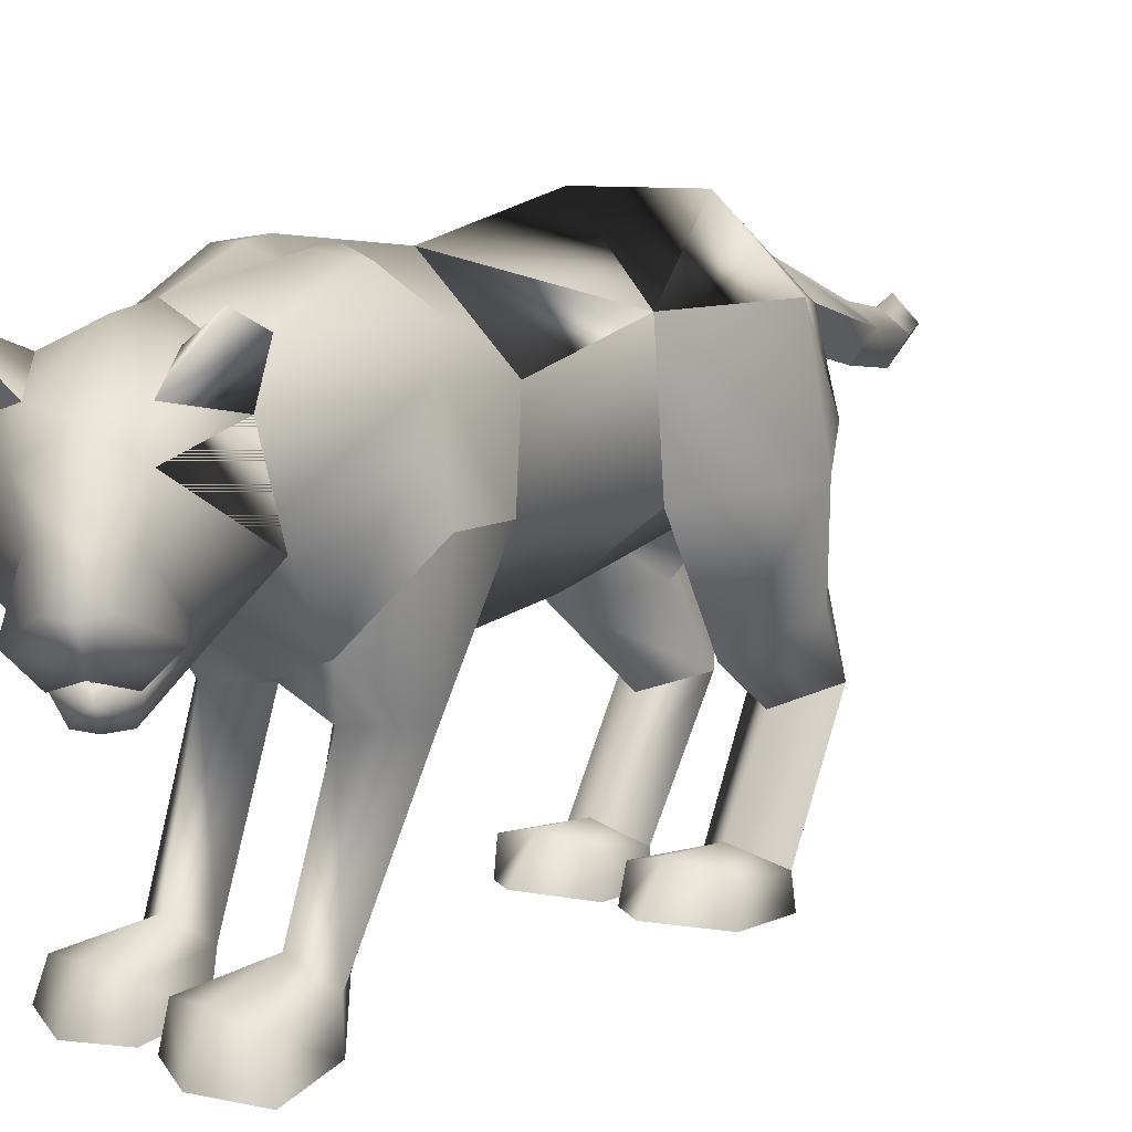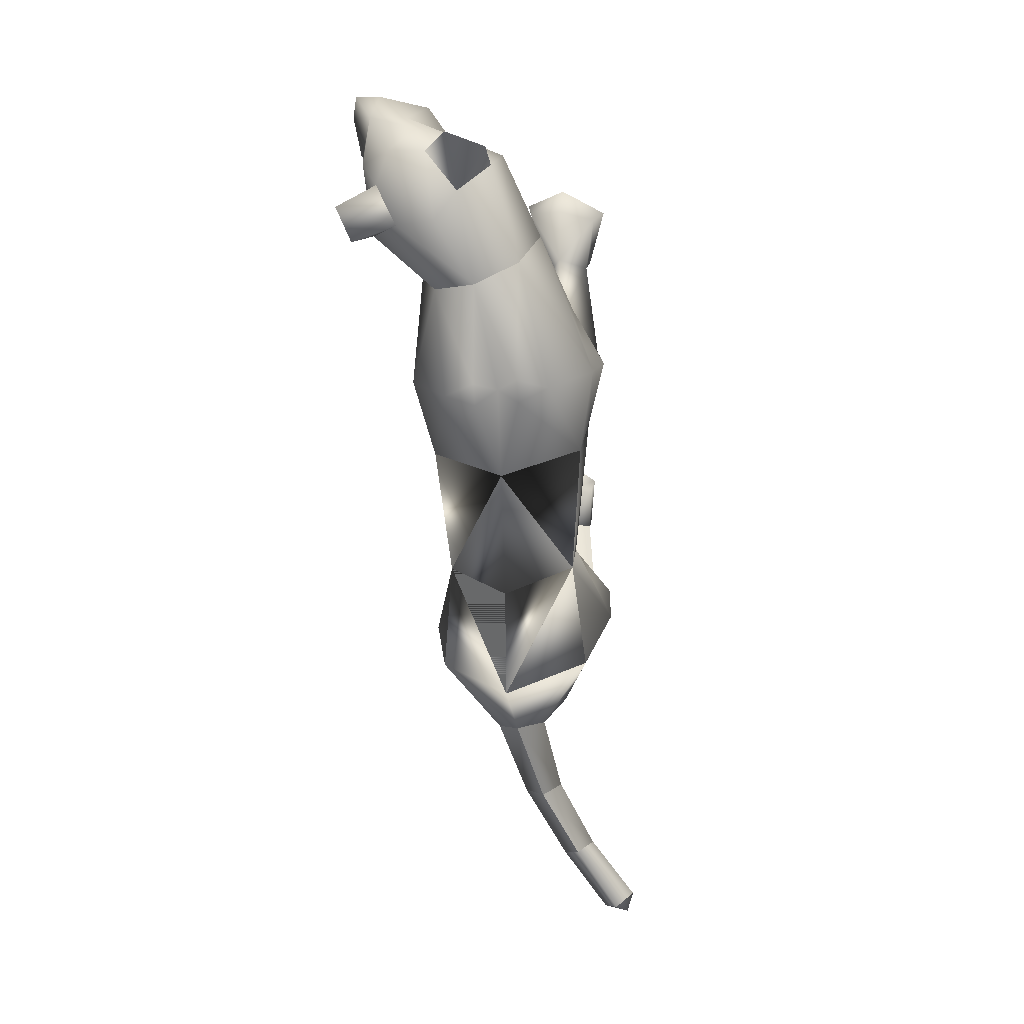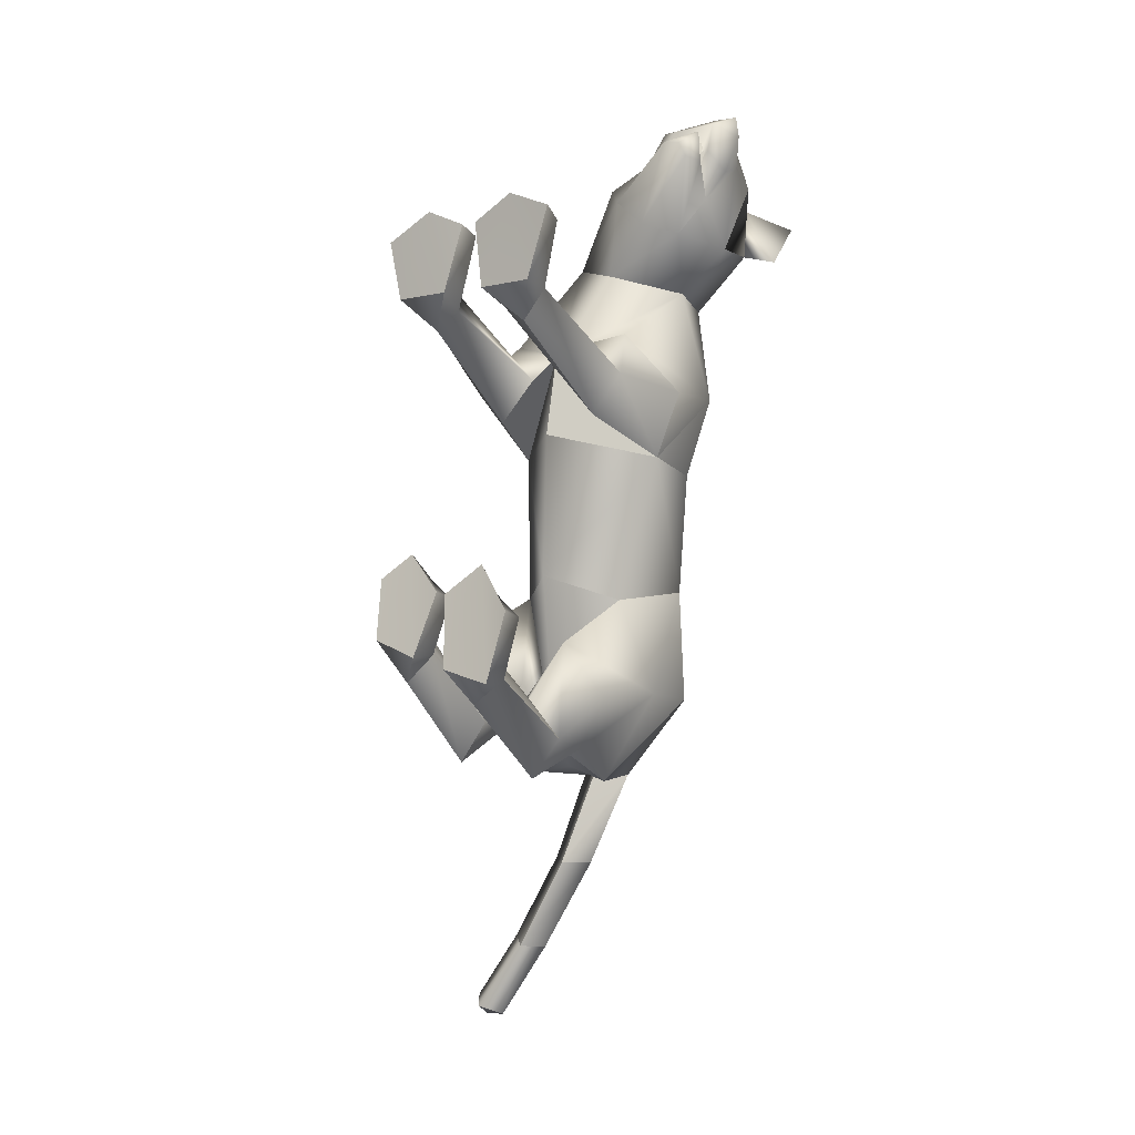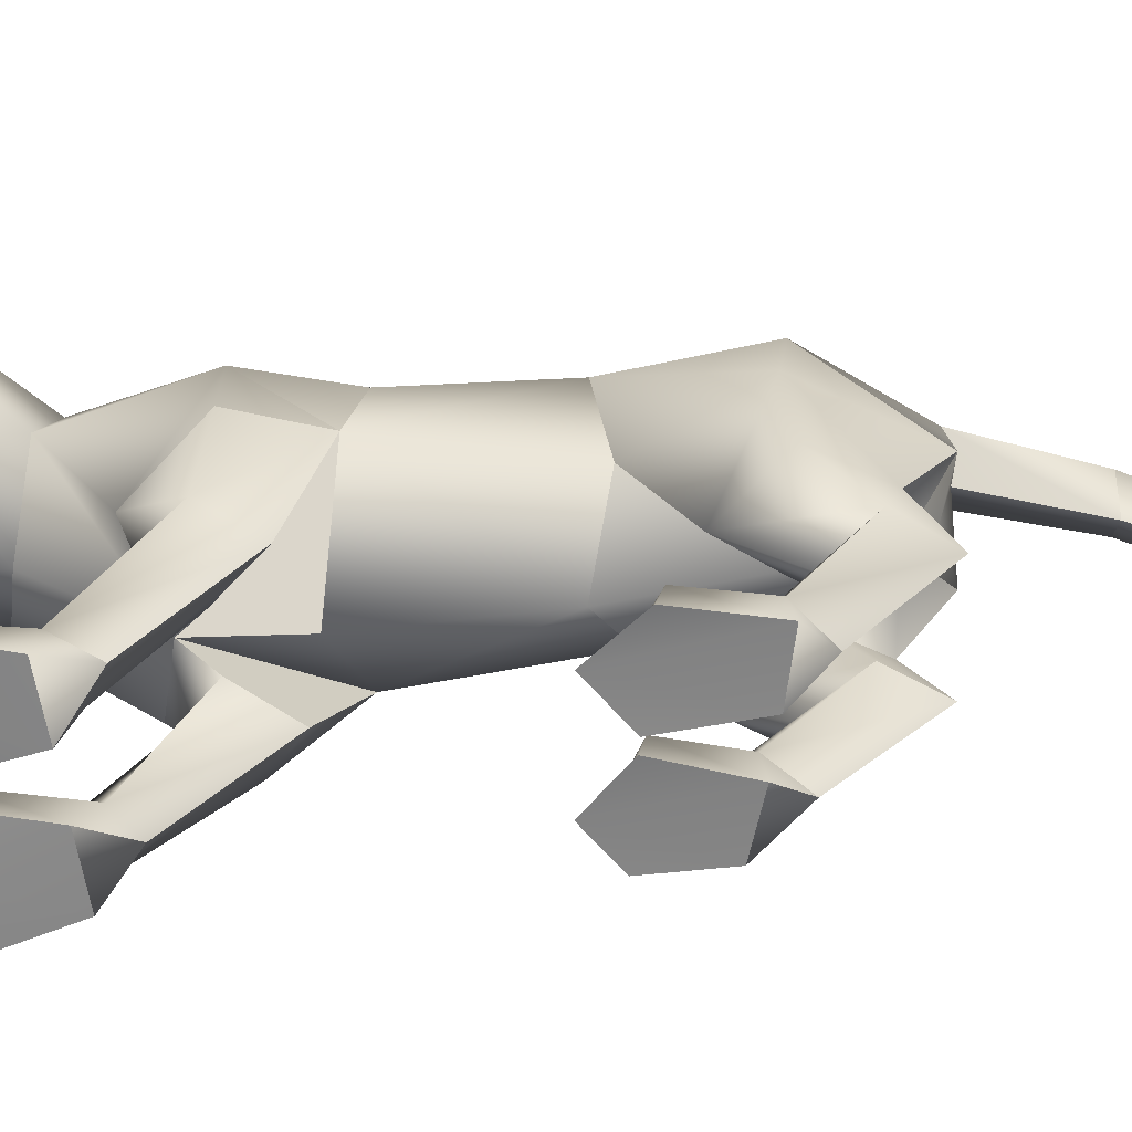
<metadata>
{"format":"obj","ext":"obj","renderer":"f3d","projection":"perspective","resolution":1024,"background":"white","views":[{"elev":15.1,"azim":42.5,"up":"+Y"},{"elev":17.7,"azim":-171.9,"up":"+Z"},{"elev":-4.3,"azim":35.7,"up":"+Z"},{"elev":-62.7,"azim":98.8,"up":"+Y"}]}
</metadata>
<code>
o nodes[115]___standing_lookwtf.001_meshes[0].003
v 0.1679 0.1857 0.548
v 0.1834 0.1775 0.5585
v 0.1544 0.14 0.5254
v 0.23 0.2704 0.514
v 0.2263 0.2348 0.3582
v 0.2206 0.33 0.4904
v 0.2156 0.2848 0.5688
v 0.2568 0.2354 0.5627
v 0.2339 0.1812 0.5774
v 0.2528 0.1944 0.4895
v 0.2355 0.1611 0.5235
v 0.1742 0.1574 0.5684
v 0.1276 0.1871 0.5774
v 0.2511 0.2349 0.5993
v 0.2084 0.2323 0.6003
v 0.1521 0.2677 0.567
v 0.1249 0.3245 0.5556
v -0.014 0.2209 0.4981
v 0.1677 0.3648 0.5203
v 0.1834 0.1775 0.5585
v 0.16 0.1763 0.5575
v 0.1544 0.14 0.5254
v 0.16 0.1763 0.5575
v 0.1679 0.1857 0.548
v 0.1544 0.14 0.5254
v 0.2107 0.1882 0.5184
v 0.1964 0.1425 0.497
v 0.2197 0.1796 0.5326
v 0.2197 0.1796 0.5326
v 0.1964 0.1425 0.497
v 0.2242 0.1801 0.5126
v 0.2242 0.1801 0.5126
v 0.1964 0.1425 0.497
v 0.2107 0.1882 0.5184
v 0.07833 0.4189 0.4091
v 0.1537 0.1905 0.09426
v 0.1537 0.1905 0.09426
v -0.1988 0.1784 0.1106
v -0.1988 0.1784 0.1106
v 0.2044 0.1902 0.5502
v 0.2026 0.1656 0.5449
v 0.2066 0.1765 0.4851
v 0.1966 0.2274 0.4809
v 0.206 0.2055 0.4994
v 0.1343 0.1724 0.533
v 0.1464 0.202 0.5392
v 0.1277 0.2234 0.5255
v 0.1464 0.202 0.5392
v 0.1277 0.2234 0.5255
v 0.1343 0.1724 0.533
v 0.2066 0.1765 0.4851
v 0.1343 0.1724 0.533
v 0.2026 0.1656 0.5449
v 0.2199 0.1551 0.5602
v 0.2224 0.1574 0.5054
v 0.2121 0.123 0.5096
v 0.1992 0.1212 0.5348
v 0.1681 0.1204 0.5408
v 0.1559 0.1535 0.5519
v 0.2044 0.1902 0.5502
v 0.206 0.2055 0.4994
v 0.2066 0.1765 0.4851
v 0.1966 0.2274 0.4809
v 0.2026 0.1656 0.5449
v 0.05339 0.4385 0.5625
v -0.009062 0.3936 0.5335
v 0.05339 0.4385 0.5625
v -0.009062 0.3936 0.5335
v 0.2246 0.4174 0.3677
v 0.2433 0.4512 0.4334
v 0.2246 0.4174 0.3677
v 0.2433 0.4512 0.4334
v -0.05363 0.1387 -0.5867
v 0.04776 -0.2594 0.2231
v 0.1038 -0.2536 0.3774
v 0.02914 -0.2527 0.3385
v 0.02914 -0.2527 0.3385
v 0.03631 -0.1991 0.3302
v 0.04776 -0.2594 0.2231
v 0.1441 -0.259 0.2247
v 0.1841 -0.2574 0.3444
v 0.1638 -0.2018 0.3336
v 0.09665 -0.1878 0.3435
v 0.1841 -0.2574 0.3444
v 0.1441 -0.259 0.2247
v 0.04776 -0.2594 0.2231
v 0.1038 -0.2536 0.3774
v -0.03051 -0.2616 0.2239
v 0.001817 -0.2534 0.3383
v -0.069 -0.2562 0.3698
v -0.1268 -0.2628 0.2226
v -0.1538 -0.2583 0.3268
v -0.069 -0.2562 0.3698
v -0.0703 -0.1926 0.3377
v -0.138 -0.2073 0.3192
v 0.001817 -0.2534 0.3383
v -0.01017 -0.2007 0.3297
v -0.1268 -0.2628 0.2226
v -0.03051 -0.2616 0.2239
v -0.03051 -0.2616 0.2239
v -0.1538 -0.2583 0.3268
v 0.1311 0.1381 -0.4543
v -0.2181 0.1501 -0.408
v -0.2503 0.1191 -1.034
v -0.2645 0.1626 -1.053
v -0.2184 0.1517 -1.05
v -0.2741 0.1519 -1.017
v -0.2434 0.1872 -1.032
v -0.2741 0.1519 -1.017
v -0.2434 0.1872 -1.032
v -0.2184 0.1517 -1.05
v -0.2503 0.1191 -1.034
v 0.1046 -0.3159 -0.444
v 0.01647 -0.3164 -0.4189
v 0.000122 -0.2939 -0.2931
v 0.06672 -0.2795 -0.2453
v 0.06005 -0.2274 -0.2937
v 0.1294 -0.2972 -0.3244
v 0.002818 -0.2475 -0.3026
v 0.1229 -0.2516 -0.3338
v 0.01647 -0.3164 -0.4189
v 0.06672 -0.2795 -0.2453
v 0.1046 -0.3159 -0.444
v 0.1294 -0.2972 -0.3244
v 0.01647 -0.3164 -0.4189
v 0.000122 -0.2939 -0.2931
v -0.1316 -0.3141 -0.3673
v -0.04931 -0.3157 -0.3985
v -0.1386 -0.2428 -0.266
v -0.08254 -0.2236 -0.2649
v -0.1406 -0.2915 -0.2623
v -0.08409 -0.278 -0.2217
v -0.01807 -0.293 -0.2885
v -0.02573 -0.2464 -0.2959
v -0.04931 -0.3157 -0.3985
v -0.01807 -0.293 -0.2885
v -0.08409 -0.278 -0.2217
v -0.04931 -0.3157 -0.3985
v -0.1316 -0.3141 -0.3673
v -0.1406 -0.2915 -0.2623
v -0.03036 0.4002 0.1072
v 0.0103 0.4069 0.297
v 0.1318 0.2377 0.2871
v 0.08768 0.3639 0.278
v -0.08289 0.2206 0.3533
v -0.06134 0.3531 0.3278
v 0.02603 0.1557 0.3187
v 0.0103 0.4069 0.297
v 0.08768 0.3639 0.278
v 0.1318 0.2377 0.2871
v -0.08289 0.2206 0.3533
v -0.06134 0.3531 0.3278
v 0.02603 0.1557 0.3187
v -0.0185 0.01635 0.01102
v -0.03578 0.3978 -0.05248
v 0.1035 0.2951 -0.04563
v -0.0185 0.01635 0.01102
v -0.1678 0.2889 -0.02933
v 0.01006 0.4244 0.1228
v 0.1042 0.0879 0.1921
v 0.1042 0.0879 0.1921
v -0.1292 0.08506 0.1918
v -0.06736 0.4232 0.1325
v -0.1292 0.08506 0.1918
v 0.1701 0.1656 0.3819
v 0.1359 0.2247 0.4671
v 0.2114 0.1934 0.4446
v 0.08804 0.1865 0.5228
v 0.1701 0.1656 0.3819
v 0.09802 0.1512 0.4071
v 0.04 0.1581 0.4562
v 0.04 0.1581 0.4562
v 0.04175 0.3902 0.457
v 0.1011 0.3687 0.5213
v -0.008348 0.3289 0.4944
v 0.1011 0.3687 0.5213
v -0.008348 0.3289 0.4944
v 0.1011 0.3687 0.5213
v 0.04175 0.3902 0.457
v -0.008348 0.3289 0.4944
v 0.1483 0.4006 0.3954
v 0.1882 0.3727 0.4612
v 0.1997 0.3477 0.3673
v 0.1997 0.3477 0.3673
v 0.1483 0.4006 0.3954
v 0.1882 0.3727 0.4612
v 0.1882 0.3727 0.4612
v -0.03639 0.03071 -0.2426
v -0.04704 0.425 -0.2682
v 0.02418 0.0177 0.1121
v 0.08443 0.01451 0.03861
v 0.07997 0.01758 0.1679
v 0.1444 0.01469 0.1064
v 0.02418 0.0177 0.1121
v 0.08443 0.01451 0.03861
v 0.08443 0.01451 0.03861
v -0.0504 0.01826 0.1129
v -0.1184 0.01714 0.04065
v -0.1012 0.0198 0.1638
v -0.172 0.02038 0.09563
v -0.1184 0.01714 0.04065
v -0.0504 0.01826 0.1129
v -0.1184 0.01714 0.04065
v -0.0444 0.3966 -0.4779
v -0.0444 0.3966 -0.4779
v 0.09667 -0.205 0.1697
v 0.1381 -0.202 0.2209
v 0.08562 -0.1701 0.2417
v 0.09667 -0.205 0.1697
v 0.05409 -0.204 0.1994
v 0.09667 -0.205 0.1697
v -0.04327 -0.2066 0.2014
v -0.07188 -0.1735 0.2427
v -0.1247 -0.2068 0.2197
v -0.08926 -0.2085 0.1725
v -0.08926 -0.2085 0.1725
v -0.08926 -0.2085 0.1725
v -0.1001 0.2595 -0.594
v -0.05683 0.2185 -0.6044
v -0.05461 0.3144 -0.585
v -0.01321 0.2685 -0.6033
v -0.01321 0.2685 -0.6033
v -0.05683 0.2185 -0.6044
v -0.05461 0.3144 -0.585
v -0.05461 0.3144 -0.585
v -0.1001 0.2595 -0.594
v -0.05683 0.2185 -0.6044
v 0.01511 0.1489 -0.6125
v 0.01511 0.1489 -0.6125
v 0.01511 0.1489 -0.6125
v -0.1286 0.136 -0.5961
v -0.1286 0.136 -0.5961
v -0.1286 0.136 -0.5961
v -0.0588 0.211 -0.7662
v -0.09256 0.1663 -0.7638
v -0.09554 0.2355 -0.7634
v -0.09554 0.2355 -0.7634
v -0.1277 0.201 -0.755
v -0.09256 0.1663 -0.7638
v -0.09256 0.1663 -0.7638
v -0.1277 0.201 -0.755
v -0.09554 0.2355 -0.7634
v -0.09256 0.1663 -0.7638
v -0.0588 0.211 -0.7662
v -0.09554 0.2355 -0.7634
v -0.02061 -0.001215 -0.4408
v 0.04018 0.03592 -0.553
v 0.1218 -0.004116 -0.4633
v 0.04018 0.03592 -0.553
v 0.06396 -0.04484 -0.3669
v 0.04018 0.03592 -0.553
v -0.05964 6.8e-05 -0.4349
v -0.1335 0.02286 -0.526
v -0.2038 0.0204 -0.4014
v -0.1335 0.02286 -0.526
v -0.1363 -0.01471 -0.3371
v -0.1335 0.02286 -0.526
v -0.1603 0.1288 -0.9182
v -0.1603 0.1288 -0.9182
v -0.1898 0.1567 -0.9022
v -0.1632 0.1985 -0.9056
v -0.1898 0.1567 -0.9022
v -0.1603 0.1288 -0.9182
v -0.1343 0.1704 -0.9223
v -0.1343 0.1704 -0.9223
v -0.1632 0.1985 -0.9056
v -0.1632 0.1985 -0.9056
v 0.09181 -0.09667 -0.5338
v 0.0252 -0.08395 -0.6026
v -0.01478 -0.1053 -0.5145
v 0.0252 -0.08395 -0.6026
v 0.04509 -0.1198 -0.4654
v 0.09181 -0.09667 -0.5338
v 0.0252 -0.08395 -0.6026
v -0.01478 -0.1053 -0.5145
v 0.04509 -0.1198 -0.4654
v -0.05894 -0.109 -0.5059
v -0.1179 -0.1003 -0.5753
v -0.1633 -0.1141 -0.4839
v -0.1056 -0.1262 -0.4373
v -0.1179 -0.1003 -0.5753
v -0.05894 -0.109 -0.5059
v -0.1179 -0.1003 -0.5753
v -0.1633 -0.1141 -0.4839
v -0.1056 -0.1262 -0.4373
v 0.0561 -0.238 -0.3893
v 0.1048 -0.2686 -0.4356
v 0.1048 -0.2686 -0.4356
v 0.04667 -0.2747 -0.4767
v 0.0561 -0.238 -0.3893
v 0.04667 -0.2747 -0.4767
v 0.04667 -0.2747 -0.4767
v 0.009918 -0.2684 -0.4083
v 0.009918 -0.2684 -0.4083
v 0.04667 -0.2747 -0.4767
v -0.04558 -0.2679 -0.3922
v -0.08693 -0.2345 -0.3468
v -0.09459 -0.2767 -0.439
v -0.133 -0.2655 -0.3577
v -0.09459 -0.2767 -0.439
v -0.133 -0.2655 -0.3577
v -0.09459 -0.2767 -0.439
v -0.08693 -0.2345 -0.3468
v -0.04558 -0.2679 -0.3922
v -0.09459 -0.2767 -0.439
v 0.06264 0.4168 0.09694
v 0.006895 0.4256 0.08365
v 0.1376 0.3227 0.09701
v 0.1165 0.1736 -0.02354
v 0.1165 0.1736 -0.02354
v 0.1165 0.1736 -0.02354
v 0.1165 0.1736 -0.02354
v 0.1165 0.1736 -0.02354
v 0.1165 0.1736 -0.02354
v -0.1913 0.3128 0.126
v -0.1232 0.4128 0.1171
v -0.07099 0.4241 0.0915
v -0.1708 0.1662 -0.009453
v -0.1708 0.1662 -0.009453
v -0.1708 0.1662 -0.009453
v -0.1708 0.1662 -0.009453
v -0.1708 0.1662 -0.009453
v 0.06442 0.127 -0.2847
v 0.0697 0.3203 -0.2618
v 0.06442 0.127 -0.2847
v 0.0697 0.3203 -0.2618
v 0.0697 0.3203 -0.2618
v 0.06442 0.127 -0.2847
v 0.08789 0.3073 -0.4637
v 0.08789 0.3073 -0.4637
v 0.08789 0.3073 -0.4637
v -0.1581 0.3163 -0.2499
v -0.1461 0.1385 -0.2746
v -0.1581 0.3163 -0.2499
v -0.1461 0.1385 -0.2746
v -0.1461 0.1385 -0.2746
v -0.1581 0.3163 -0.2499
v -0.1846 0.3072 -0.4443
v -0.1844 0.307 -0.4443
v -0.1844 0.307 -0.4443
v -0.01242 0.03743 0.1537
v -0.01242 0.03743 0.1537
v -0.01242 0.03743 0.1537
v -0.01242 0.03743 0.1537
v -0.01242 0.03743 0.1537
v -0.01242 0.03743 0.1537
v -0.01242 0.03743 0.1537
v -0.04719 0.08115 -0.5444
v -0.04719 0.08115 -0.5444
v -0.04719 0.08115 -0.5444
v -0.7073 0.1034 1.196
v -0.7073 0.1034 1.196
v -0.01321 0.2685 -0.6033
v -0.1844 0.307 -0.4443
v -0.0444 0.3966 -0.4779
v -0.1581 0.3163 -0.2499
v -0.1831 0.3053 -0.4444
v -0.04319 0.3952 -0.4782
v -0.1569 0.3147 -0.2502
v -0.04457 0.3968 -0.4779
v -0.1583 0.3166 -0.2499
f 327 155 189
f 155 337 189
f 205 189 337
f 340 356 354
f 189 205 327
f 178 180 17
f 354 359 357
f 337 355 356
f 359 338 357
f 355 359 356
f 359 360 361
f 340 337 356
f 354 356 359
f 337 205 355
f 359 361 338
f 355 358 359
f 359 358 360
f 1 2 3
f 4 5 6
f 7 4 6
f 7 8 4
f 9 10 8
f 8 10 4
f 11 10 9
f 12 9 13
f 14 8 7
f 14 9 8
f 14 15 9
f 9 15 13
f 15 16 13
f 7 16 15
f 14 7 15
f 7 17 16
f 16 17 18
f 6 19 7
f 17 7 19
f 20 21 22
f 23 24 25
f 26 27 28
f 29 30 31
f 32 33 34
f 35 173 174
f 18 17 175
f 174 17 19
f 17 174 175
f 35 174 19
f 65 66 176
f 176 66 177
f 178 179 67
f 68 67 179
f 180 68 179
f 173 35 142
f 143 144 5
f 145 18 146
f 18 175 146
f 146 175 173
f 146 173 142
f 181 142 35
f 186 184 69
f 144 142 181
f 144 181 183
f 5 144 183
f 5 183 6
f 70 182 69
f 184 185 71
f 71 185 72
f 186 72 185
f 6 183 187
f 187 19 6
f 35 19 187
f 35 187 181
f 143 5 165
f 40 41 42
f 42 43 44
f 40 45 41
f 45 40 46
f 45 46 47
f 48 49 50
f 166 11 9
f 11 167 10
f 167 4 10
f 4 167 5
f 51 167 166
f 166 167 11
f 52 166 168
f 166 12 168
f 166 9 12
f 12 13 168
f 52 53 166
f 51 166 53
f 54 51 53
f 54 55 51
f 56 55 54
f 54 53 52
f 57 56 54
f 167 51 55
f 55 169 167
f 56 169 55
f 56 170 169
f 56 57 170
f 58 170 57
f 57 54 58
f 58 54 59
f 54 52 59
f 168 59 52
f 58 171 170
f 58 59 171
f 171 59 168
f 5 167 165
f 60 48 50
f 147 143 165
f 165 170 147
f 172 147 170
f 168 13 16
f 16 18 168
f 18 172 168
f 145 172 18
f 147 172 145
f 61 62 63
f 60 62 61
f 62 60 64
f 42 44 40
f 50 64 60
f 148 149 159
f 159 149 306
f 306 307 159
f 308 149 150
f 308 306 149
f 159 307 141
f 159 141 148
f 150 160 308
f 308 160 36
f 162 341 151
f 315 151 152
f 315 152 316
f 163 148 141
f 163 141 317
f 316 163 317
f 163 316 152
f 148 163 152
f 162 315 38
f 151 315 162
f 153 151 341
f 341 150 153
f 150 341 160
f 342 154 309
f 155 307 156
f 156 307 306
f 156 306 308
f 310 156 308
f 343 318 157
f 158 315 316
f 158 316 317
f 155 158 317
f 141 155 317
f 141 307 155
f 319 315 158
f 38 315 320
f 36 311 308
f 344 312 190
f 190 312 191
f 192 193 161
f 193 37 161
f 192 161 345
f 192 345 194
f 193 313 37
f 195 313 193
f 346 197 321
f 197 198 321
f 199 164 200
f 199 347 164
f 200 164 39
f 200 39 322
f 201 200 322
f 199 202 347
f 157 318 188
f 157 188 314
f 318 158 332
f 333 334 103
f 158 155 332
f 155 189 332
f 335 318 332
f 318 335 188
f 314 188 323
f 155 324 189
f 156 324 155
f 325 102 326
f 323 324 314
f 314 324 156
f 188 336 348
f 360 338 361
f 327 329 204
f 228 349 73
f 327 204 189
f 231 73 349
f 337 189 204
f 102 330 326
f 339 232 103
f 330 102 229
f 188 348 328
f 103 334 339
f 350 246 325
f 350 230 247
f 102 248 249
f 247 246 350
f 250 325 246
f 325 250 102
f 249 229 102
f 248 102 250
f 350 333 252
f 253 103 232
f 103 253 254
f 350 255 233
f 255 350 252
f 256 252 333
f 254 256 103
f 333 103 256
f 340 218 231
f 231 218 219
f 340 220 218
f 73 231 219
f 73 219 228
f 228 219 221
f 331 228 221
f 331 221 220
f 331 220 205
f 340 205 220
f 206 195 207
f 74 75 76
f 77 78 79
f 80 75 74
f 80 81 75
f 82 208 83
f 82 207 208
f 84 85 82
f 82 85 207
f 207 85 209
f 85 86 209
f 87 82 83
f 77 87 78
f 78 87 83
f 192 194 210
f 195 193 207
f 79 210 211
f 194 196 210
f 84 82 87
f 192 207 193
f 78 210 79
f 78 208 210
f 78 83 208
f 207 192 208
f 211 210 196
f 210 208 192
f 277 278 257
f 253 279 254
f 252 277 257
f 277 256 280
f 256 254 279
f 279 280 256
f 252 256 277
f 279 253 281
f 268 269 249
f 246 270 250
f 246 251 270
f 270 251 271
f 250 268 248
f 249 248 268
f 268 250 272
f 270 272 250
f 296 282 297
f 282 296 283
f 298 283 296
f 297 284 299
f 284 297 285
f 285 297 282
f 300 301 281
f 281 301 279
f 127 302 128
f 301 302 127
f 301 127 129
f 129 303 301
f 130 131 132
f 133 130 132
f 133 134 130
f 133 135 134
f 131 129 127
f 130 129 131
f 129 130 303
f 134 303 130
f 134 304 303
f 134 135 304
f 135 305 304
f 136 137 138
f 137 139 138
f 137 140 139
f 212 199 213
f 88 89 90
f 91 90 92
f 93 94 95
f 96 97 93
f 97 94 93
f 97 213 94
f 95 94 213
f 95 213 214
f 95 214 98
f 214 215 98
f 98 215 99
f 96 100 97
f 97 100 212
f 97 212 213
f 216 214 201
f 214 213 199
f 100 217 212
f 217 203 212
f 202 212 203
f 199 212 202
f 101 93 95
f 101 95 98
f 91 88 90
f 201 214 200
f 199 200 214
f 286 287 273
f 288 113 289
f 113 114 289
f 115 116 117
f 117 116 118
f 269 268 288
f 119 117 290
f 120 288 290
f 291 269 288
f 292 293 274
f 275 274 293
f 115 117 119
f 276 275 286
f 293 286 275
f 118 113 120
f 119 290 294
f 273 276 286
f 119 294 121
f 121 294 295
f 120 290 117
f 288 120 113
f 122 123 124
f 117 118 120
f 122 125 123
f 115 119 121
f 126 125 122
f 234 353 235
f 223 235 353
f 236 224 234
f 237 238 225
f 238 226 225
f 238 239 226
f 227 226 239
f 234 224 222
f 240 241 258
f 104 105 106
f 105 107 108
f 259 260 109
f 110 109 261
f 242 262 241
f 243 263 244
f 109 260 261
f 111 261 264
f 244 263 265
f 104 107 105
f 110 261 111
f 111 259 112
f 105 108 106
f 259 111 264
f 109 112 259
f 265 245 244
f 258 241 262
f 266 245 265
f 267 262 242
f 158 337 155
f 327 156 155
f 327 331 205
f 6 184 5
f 72 186 69
f 205 354 355
f 355 357 358
f 357 360 358
f 205 340 354
f 355 354 357
f 357 338 360

</code>
